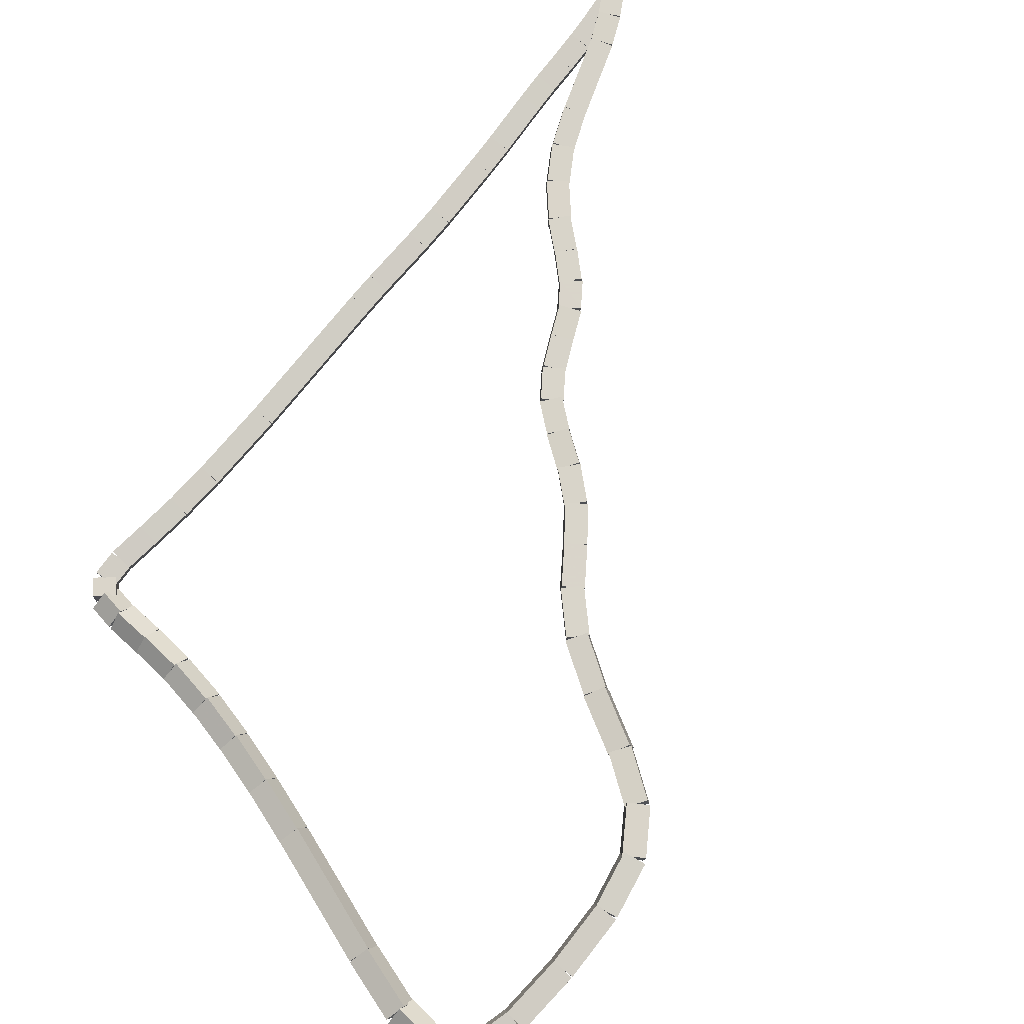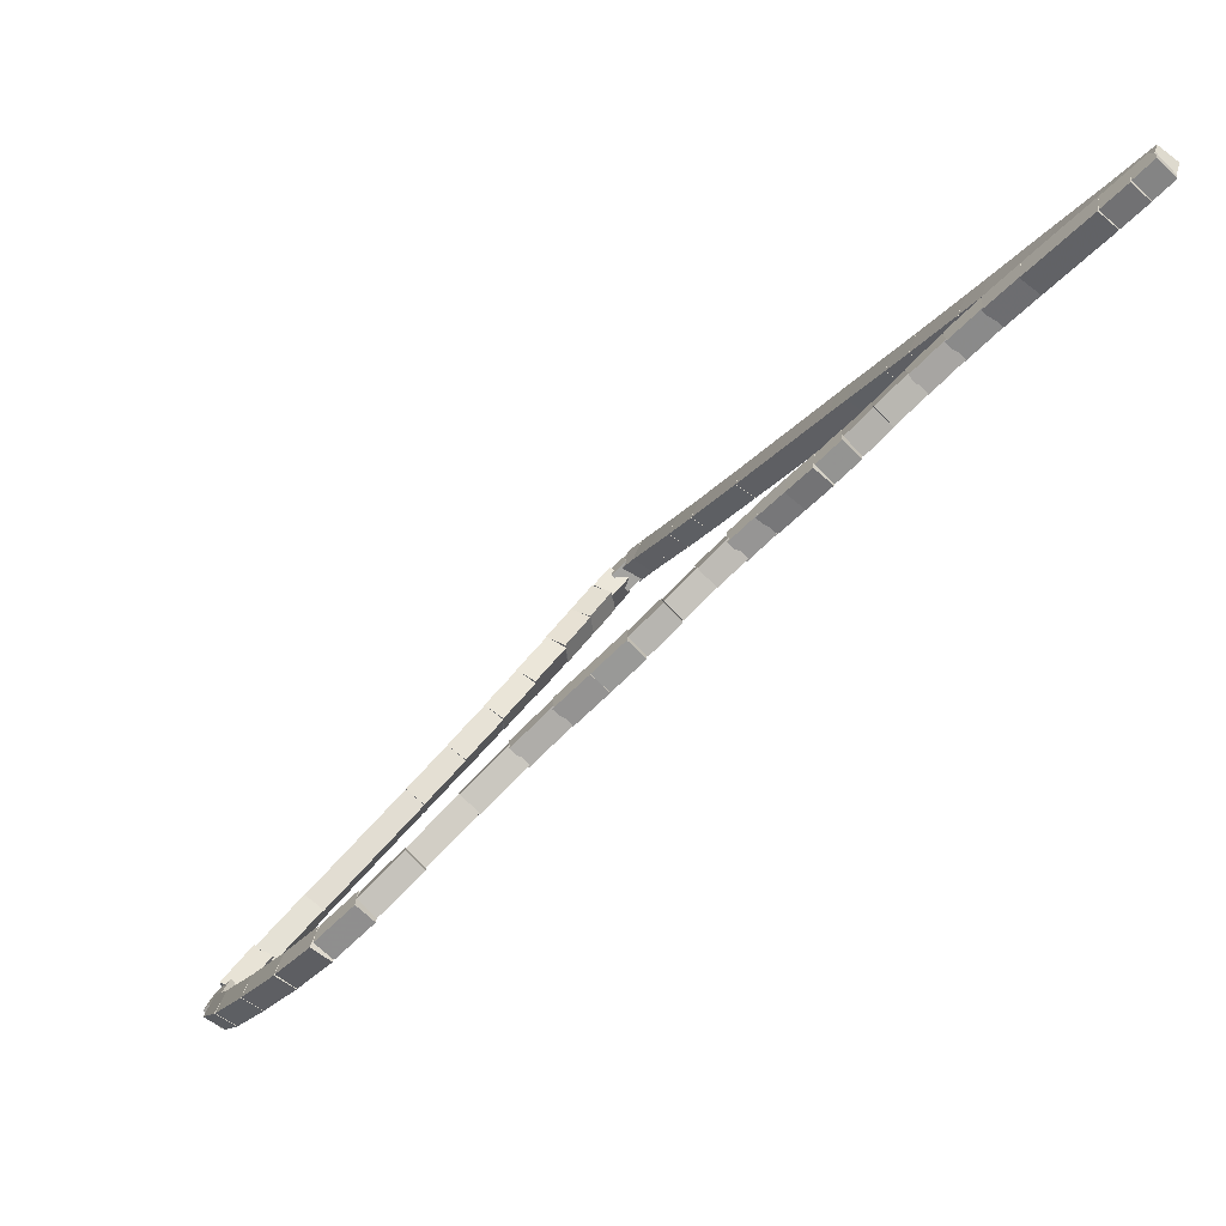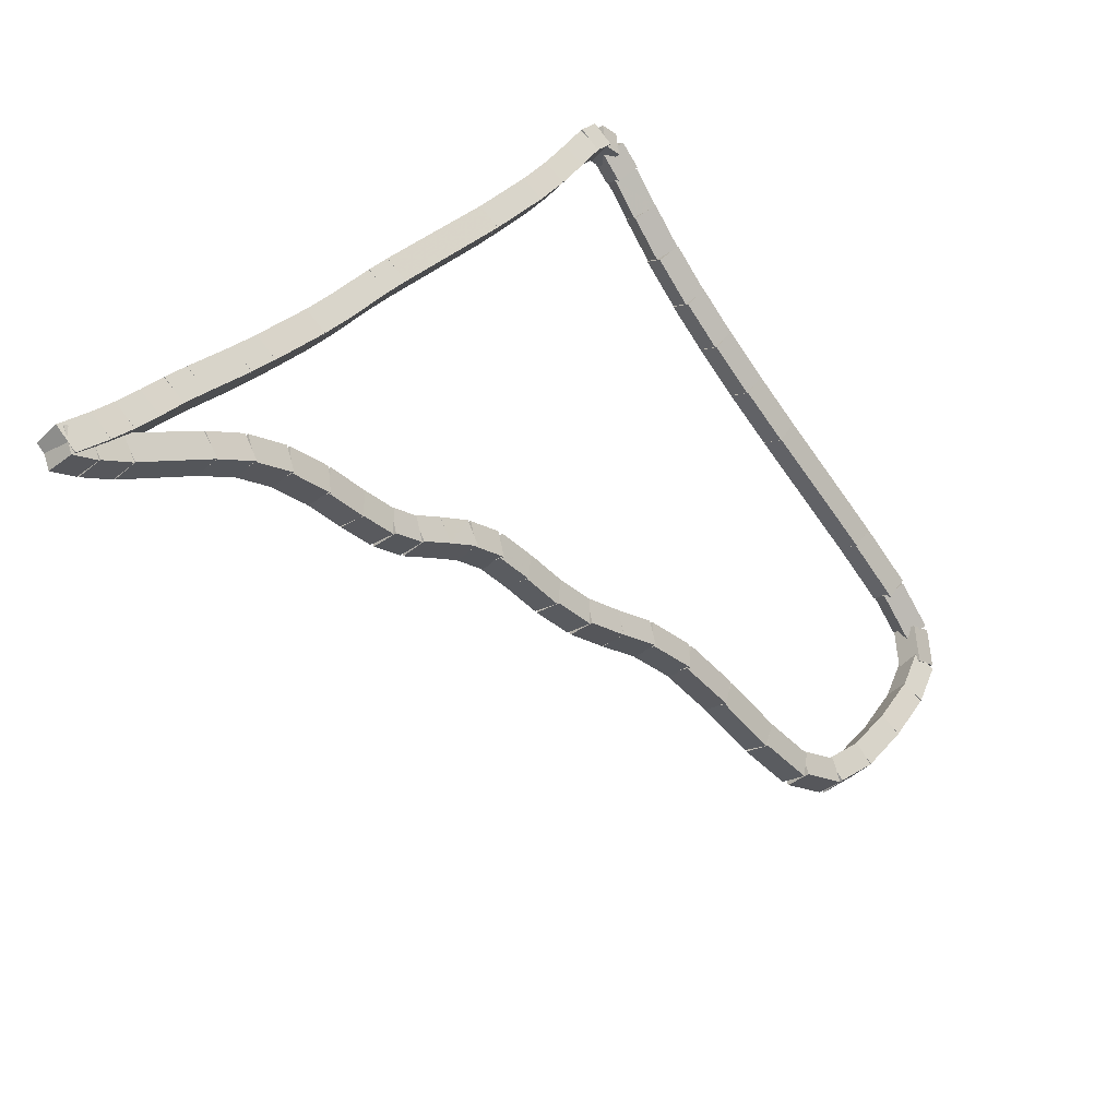
<metadata>
{"format":"obj","ext":"obj","renderer":"f3d","projection":"perspective","resolution":1024,"background":"white","views":[{"elev":30.0,"azim":143.2,"up":"+Y"},{"elev":17.9,"azim":-125.3,"up":"+Y"},{"elev":25.6,"azim":-99.3,"up":"+Z"}]}
</metadata>
<code>
g name
v 35.96 39.78 6.49
v 35.86 39.58 6.668
v 35.65 39.53 6.49
v 35.75 39.73 6.312
v 35.8 39.99 6.629
v 35.7 39.8 6.807
v 35.48 39.75 6.629
v 35.58 39.94 6.451
f 1 2 3 4
f 6 2 1 5
f 5 1 4 8
f 6 5 8 7
f 8 4 3 7
f 7 3 2 6
g name
v 36.2 39.51 6.343
v 36.09 39.32 6.528
v 35.9 39.25 6.343
v 36 39.44 6.157
v 35.95 39.79 6.49
v 35.85 39.6 6.675
v 35.65 39.52 6.49
v 35.75 39.71 6.304
f 9 10 11 12
f 14 10 9 13
f 13 9 12 16
f 14 13 16 15
f 16 12 11 15
f 15 11 10 14
g name
v 36.86 38.82 6.033
v 36.76 38.64 6.224
v 36.58 38.55 6.033
v 36.68 38.73 5.843
v 36.19 39.52 6.343
v 36.09 39.34 6.533
v 35.9 39.24 6.343
v 36 39.42 6.152
f 17 18 19 20
f 22 18 17 21
f 21 17 20 24
f 22 21 24 23
f 24 20 19 23
f 23 19 18 22
g name
v 37.19 38.47 5.852
v 37.09 38.28 6.039
v 36.89 38.2 5.852
v 36.99 38.38 5.665
v 36.87 38.82 6.033
v 36.77 38.63 6.22
v 36.57 38.55 6.033
v 36.67 38.74 5.846
f 25 26 27 28
f 30 26 25 29
f 29 25 28 32
f 30 29 32 31
f 32 28 27 31
f 31 27 26 30
g name
v 37.46 38.1 5.614
v 37.35 37.9 5.789
v 37.13 37.86 5.614
v 37.24 38.06 5.439
v 37.2 38.45 5.852
v 37.1 38.25 6.027
v 36.88 38.21 5.852
v 36.98 38.41 5.677
f 33 34 35 36
f 38 34 33 37
f 37 33 36 40
f 38 37 40 39
f 40 36 35 39
f 39 35 34 38
g name
v 37.66 37.73 5.314
v 37.55 37.53 5.474
v 37.31 37.54 5.314
v 37.43 37.74 5.154
v 37.47 38.08 5.614
v 37.35 37.88 5.774
v 37.12 37.88 5.614
v 37.24 38.09 5.454
f 41 42 43 44
f 46 42 41 45
f 45 41 44 48
f 46 45 48 47
f 48 44 43 47
f 47 43 42 46
g name
v 37.81 37.4 5.004
v 37.67 37.2 5.151
v 37.44 37.24 5.004
v 37.57 37.44 4.856
v 37.67 37.71 5.314
v 37.54 37.51 5.462
v 37.3 37.55 5.314
v 37.44 37.76 5.166
f 49 50 51 52
f 54 50 49 53
f 53 49 52 56
f 54 53 56 55
f 56 52 51 55
f 55 51 50 54
g name
v 37.93 37.13 4.742
v 37.81 36.92 4.894
v 37.57 36.96 4.742
v 37.7 37.16 4.59
v 37.8 37.4 5.004
v 37.68 37.2 5.156
v 37.44 37.23 5.004
v 37.57 37.44 4.852
f 57 58 59 60
f 62 58 57 61
f 61 57 60 64
f 62 61 64 63
f 64 60 59 63
f 63 59 58 62
g name
v 38.09 36.9 4.55
v 37.98 36.7 4.721
v 37.76 36.67 4.55
v 37.87 36.87 4.38
v 37.92 37.15 4.742
v 37.81 36.95 4.912
v 37.59 36.93 4.742
v 37.69 37.13 4.572
f 65 66 67 68
f 70 66 65 69
f 69 65 68 72
f 70 69 72 71
f 72 68 67 71
f 71 67 66 70
g name
v 38.32 36.64 4.398
v 38.22 36.45 4.583
v 38.02 36.37 4.398
v 38.12 36.56 4.213
v 38.08 36.92 4.55
v 37.98 36.73 4.735
v 37.77 36.65 4.55
v 37.88 36.84 4.365
f 73 74 75 76
f 78 74 73 77
f 77 73 76 80
f 78 77 80 79
f 80 76 75 79
f 79 75 74 78
g name
v 38.56 36.34 4.233
v 38.46 36.15 4.416
v 38.26 36.09 4.233
v 38.36 36.28 4.049
v 38.32 36.63 4.398
v 38.22 36.44 4.581
v 38.01 36.38 4.398
v 38.12 36.57 4.214
f 81 82 83 84
f 86 82 81 85
f 85 81 84 88
f 86 85 88 87
f 88 84 83 87
f 87 83 82 86
g name
v 38.77 36.03 4.013
v 38.66 35.83 4.183
v 38.44 35.81 4.013
v 38.55 36.01 3.844
v 38.58 36.33 4.233
v 38.47 36.13 4.402
v 38.25 36.1 4.233
v 38.35 36.3 4.063
f 89 90 91 92
f 94 90 89 93
f 93 89 92 96
f 94 93 96 95
f 96 92 91 95
f 95 91 90 94
g name
v 38.9 35.71 3.716
v 38.77 35.51 3.86
v 38.53 35.56 3.716
v 38.67 35.76 3.572
v 38.79 36 4.013
v 38.66 35.79 4.157
v 38.42 35.85 4.013
v 38.56 36.05 3.869
f 97 98 99 100
f 102 98 97 101
f 101 97 100 104
f 102 101 104 103
f 104 100 99 103
f 103 99 98 102
g name
v 39 35.39 3.376
v 38.86 35.19 3.514
v 38.62 35.27 3.376
v 38.77 35.47 3.239
v 38.91 35.69 3.716
v 38.76 35.5 3.854
v 38.53 35.58 3.716
v 38.67 35.77 3.578
f 105 106 107 108
f 110 106 105 109
f 109 105 108 112
f 110 109 112 111
f 112 108 107 111
f 111 107 106 110
g name
v 39.14 35.07 3.051
v 39.01 34.87 3.2
v 38.77 34.91 3.051
v 38.9 35.12 2.902
v 39 35.41 3.376
v 38.87 35.2 3.525
v 38.63 35.25 3.376
v 38.76 35.45 3.227
f 113 114 115 116
f 118 114 113 117
f 117 113 116 120
f 118 117 120 119
f 120 116 115 119
f 119 115 114 118
g name
v 39.36 34.74 2.771
v 39.25 34.54 2.938
v 39.02 34.53 2.771
v 39.13 34.73 2.604
v 39.13 35.1 3.051
v 39.02 34.9 3.219
v 38.79 34.89 3.051
v 38.9 35.09 2.884
f 121 122 123 124
f 126 122 121 125
f 125 121 124 128
f 126 125 128 127
f 128 124 123 127
f 127 123 122 126
g name
v 39.61 34.36 2.487
v 39.5 34.16 2.657
v 39.28 34.14 2.487
v 39.39 34.34 2.317
v 39.35 34.74 2.771
v 39.25 34.55 2.941
v 39.02 34.52 2.771
v 39.13 34.72 2.601
f 129 130 131 132
f 134 130 129 133
f 133 129 132 136
f 134 133 136 135
f 136 132 131 135
f 135 131 130 134
g name
v 39.84 33.91 2.095
v 39.72 33.71 2.25
v 39.48 33.73 2.095
v 39.6 33.94 1.94
v 39.62 34.34 2.487
v 39.5 34.14 2.642
v 39.27 34.16 2.487
v 39.39 34.36 2.332
f 137 138 139 140
f 142 138 137 141
f 141 137 140 144
f 142 141 144 143
f 144 140 139 143
f 143 139 138 142
g name
v 39.97 33.42 1.57
v 39.82 33.22 1.704
v 39.59 33.31 1.57
v 39.74 33.51 1.436
v 39.85 33.87 2.095
v 39.7 33.68 2.229
v 39.47 33.77 2.095
v 39.62 33.97 1.961
f 145 146 147 148
f 150 146 145 149
f 149 145 148 152
f 150 149 152 151
f 152 148 147 151
f 151 147 146 150
g name
v 40.06 32.92 0.9801
v 39.89 32.74 1.107
v 39.67 32.85 0.9801
v 39.84 33.04 0.8533
v 39.98 33.4 1.57
v 39.81 33.21 1.697
v 39.58 33.33 1.57
v 39.75 33.52 1.444
f 153 154 155 156
f 158 154 153 157
f 157 153 156 160
f 158 157 160 159
f 160 156 155 159
f 159 155 154 158
g name
v 40.2 32.5 0.4862
v 40.05 32.3 0.6239
v 39.81 32.38 0.4862
v 39.96 32.58 0.3486
v 40.06 32.95 0.9801
v 39.91 32.75 1.118
v 39.67 32.83 0.9801
v 39.82 33.03 0.8425
f 161 162 163 164
f 166 162 161 165
f 165 161 164 168
f 166 165 168 167
f 168 164 163 167
f 167 163 162 166
g name
v 40.48 32.11 0.1715
v 40.37 31.92 0.3444
v 40.15 31.88 0.1715
v 40.26 32.08 -0.001379
v 40.17 32.56 0.4862
v 40.06 32.36 0.6591
v 39.84 32.33 0.4862
v 39.95 32.52 0.3134
f 169 170 171 172
f 174 170 169 173
f 173 169 172 176
f 174 173 176 175
f 176 172 171 175
f 175 171 170 174
g name
v 40.97 31.69 0.03865
v 40.86 31.51 0.2351
v 40.7 31.39 0.03865
v 40.81 31.56 -0.1578
v 40.45 32.15 0.1715
v 40.34 31.97 0.3679
v 40.18 31.85 0.1715
v 40.29 32.02 -0.02492
f 177 178 179 180
f 182 178 177 181
f 181 177 180 184
f 182 181 184 183
f 184 180 179 183
f 183 179 178 182
g name
v 41.62 31.2 0.002168
v 41.51 31.04 0.202
v 41.38 30.88 0.002168
v 41.49 31.05 -0.1976
v 40.95 31.7 0.03865
v 40.84 31.53 0.2385
v 40.71 31.38 0.03865
v 40.83 31.54 -0.1612
f 185 186 187 188
f 190 186 185 189
f 189 185 188 192
f 190 189 192 191
f 192 188 187 191
f 191 187 186 190
g name
v 42.28 30.75 0.03053
v 42.16 30.59 0.2304
v 42.05 30.42 0.03053
v 42.17 30.59 -0.1693
v 41.61 31.21 0.002168
v 41.49 31.04 0.202
v 41.39 30.87 0.002168
v 41.51 31.04 -0.1977
f 193 194 195 196
f 198 194 193 197
f 197 193 196 200
f 198 197 200 199
f 200 196 195 199
f 199 195 194 198
g name
v 42.78 30.49 0.1527
v 42.65 30.33 0.3485
v 42.59 30.13 0.1527
v 42.72 30.29 -0.04314
v 42.26 30.77 0.03053
v 42.13 30.61 0.2264
v 42.07 30.41 0.03053
v 42.2 30.57 -0.1653
f 201 202 203 204
f 206 202 201 205
f 205 201 204 208
f 206 205 208 207
f 208 204 203 207
f 207 203 202 206
g name
v 43 30.5 0.4581
v 42.86 30.31 0.6011
v 42.99 30.1 0.4581
v 43.14 30.3 0.3151
v 42.69 30.51 0.1527
v 42.55 30.31 0.2957
v 42.68 30.11 0.1527
v 42.82 30.31 0.009685
f 209 210 211 212
f 214 210 209 213
f 213 209 212 216
f 214 213 216 215
f 216 212 211 215
f 215 211 210 214
g name
v 42.96 30.66 0.9662
v 43.05 30.41 1.067
v 43.31 30.47 0.9662
v 43.21 30.72 0.8656
v 42.82 30.4 0.4581
v 42.92 30.15 0.5588
v 43.17 30.21 0.4581
v 43.08 30.46 0.3574
f 217 218 219 220
f 222 218 217 221
f 221 217 220 224
f 222 221 224 223
f 224 220 219 223
f 223 219 218 222
g name
v 42.99 31.03 1.636
v 43.17 30.84 1.746
v 43.38 30.98 1.636
v 43.21 31.17 1.526
v 42.94 30.59 0.9662
v 43.11 30.4 1.076
v 43.33 30.54 0.9662
v 43.15 30.73 0.8565
f 225 226 227 228
f 230 226 225 229
f 229 225 228 232
f 230 229 232 231
f 232 228 227 231
f 231 227 226 230
g name
v 43.04 31.95 3.017
v 43.23 31.77 3.129
v 43.44 31.93 3.017
v 43.25 32.11 2.905
v 42.99 31.02 1.636
v 43.18 30.84 1.748
v 43.39 30.99 1.636
v 43.2 31.17 1.523
f 233 234 235 236
f 238 234 233 237
f 237 233 236 240
f 238 237 240 239
f 240 236 235 239
f 239 235 234 238
g name
v 43.08 32.35 3.609
v 43.26 32.17 3.72
v 43.48 32.31 3.609
v 43.29 32.5 3.498
v 43.04 31.96 3.017
v 43.23 31.77 3.128
v 43.44 31.92 3.017
v 43.26 32.11 2.906
f 241 242 243 244
f 246 242 241 245
f 245 241 244 248
f 246 245 248 247
f 248 244 243 247
f 247 243 242 246
g name
v 43.13 32.72 4.163
v 43.31 32.52 4.272
v 43.53 32.66 4.163
v 43.36 32.85 4.055
v 43.08 32.36 3.609
v 43.25 32.17 3.718
v 43.48 32.3 3.609
v 43.3 32.5 3.5
f 249 250 251 252
f 254 250 249 253
f 253 249 252 256
f 254 253 256 255
f 256 252 251 255
f 255 251 250 254
g name
v 43.21 33.04 4.667
v 43.36 32.83 4.773
v 43.6 32.95 4.667
v 43.44 33.16 4.561
v 43.14 32.73 4.163
v 43.29 32.52 4.269
v 43.53 32.64 4.163
v 43.37 32.85 4.057
f 257 258 259 260
f 262 258 257 261
f 261 257 260 264
f 262 261 264 263
f 264 260 259 263
f 263 259 258 262
g name
v 43.32 33.35 5.17
v 43.45 33.12 5.273
v 43.69 33.21 5.17
v 43.56 33.44 5.068
v 43.21 33.06 4.667
v 43.34 32.83 4.77
v 43.59 32.93 4.667
v 43.46 33.16 4.564
f 265 266 267 268
f 270 266 265 269
f 269 265 268 272
f 270 269 272 271
f 272 268 267 271
f 271 267 266 270
g name
v 43.46 33.6 5.624
v 43.55 33.35 5.724
v 43.81 33.41 5.624
v 43.72 33.65 5.523
v 43.33 33.38 5.17
v 43.42 33.13 5.271
v 43.68 33.18 5.17
v 43.59 33.43 5.07
f 273 274 275 276
f 278 274 273 277
f 277 273 276 280
f 278 277 280 279
f 280 276 275 279
f 279 275 274 278
g name
v 43.6 33.81 6.024
v 43.67 33.55 6.124
v 43.93 33.59 6.024
v 43.86 33.84 5.924
v 43.47 33.61 5.624
v 43.54 33.36 5.724
v 43.8 33.4 5.624
v 43.73 33.65 5.523
f 281 282 283 284
f 286 282 281 285
f 285 281 284 288
f 286 285 288 287
f 288 284 283 287
f 287 283 282 286
g name
v 43.64 33.92 6.299
v 43.76 33.69 6.402
v 44.01 33.78 6.299
v 43.88 34.01 6.197
v 43.58 33.77 6.024
v 43.7 33.54 6.126
v 43.95 33.63 6.024
v 43.83 33.86 5.922
f 289 290 291 292
f 294 290 289 293
f 293 289 292 296
f 294 293 296 295
f 296 292 291 295
f 295 291 290 294
g name
v 43.55 33.92 6.439
v 43.79 33.92 6.601
v 43.9 34.12 6.439
v 43.67 34.12 6.278
v 43.65 33.75 6.299
v 43.88 33.75 6.461
v 44 33.95 6.299
v 43.76 33.95 6.138
f 297 298 299 300
f 302 298 297 301
f 301 297 300 304
f 302 301 304 303
f 304 300 299 303
f 303 299 298 302
g name
v 43.36 34.04 6.457
v 43.49 34.2 6.657
v 43.6 34.36 6.457
v 43.47 34.21 6.258
v 43.61 33.86 6.439
v 43.74 34.01 6.639
v 43.85 34.18 6.439
v 43.72 34.02 6.24
f 305 306 307 308
f 310 306 305 309
f 309 305 308 312
f 310 309 312 311
f 312 308 307 311
f 311 307 306 310
g name
v 42.99 34.28 6.416
v 43.08 34.46 6.615
v 43.2 34.62 6.416
v 43.11 34.44 6.217
v 43.37 34.03 6.457
v 43.47 34.21 6.656
v 43.59 34.37 6.457
v 43.5 34.19 6.258
f 313 314 315 316
f 318 314 313 317
f 317 313 316 320
f 318 317 320 319
f 320 316 315 319
f 319 315 314 318
g name
v 42.55 34.56 6.377
v 42.65 34.73 6.576
v 42.77 34.89 6.377
v 42.68 34.72 6.177
v 42.98 34.28 6.416
v 43.08 34.46 6.615
v 43.2 34.62 6.416
v 43.11 34.44 6.217
f 321 322 323 324
f 326 322 321 325
f 325 321 324 328
f 326 325 328 327
f 328 324 323 327
f 327 323 322 326
g name
v 42.1 34.87 6.356
v 42.2 35.04 6.556
v 42.32 35.2 6.356
v 42.21 35.03 6.156
v 42.55 34.56 6.377
v 42.66 34.73 6.577
v 42.77 34.89 6.377
v 42.67 34.72 6.177
f 329 330 331 332
f 334 330 329 333
f 333 329 332 336
f 334 333 336 335
f 336 332 331 335
f 335 331 330 334
g name
v 41.28 35.44 6.353
v 41.39 35.61 6.553
v 41.51 35.77 6.353
v 41.4 35.61 6.153
v 42.09 34.87 6.356
v 42.21 35.03 6.556
v 42.32 35.2 6.356
v 42.21 35.03 6.156
f 337 338 339 340
f 342 338 337 341
f 341 337 340 344
f 342 341 344 343
f 344 340 339 343
f 343 339 338 342
g name
v 39.74 36.56 6.392
v 39.86 36.72 6.592
v 39.98 36.88 6.392
v 39.86 36.72 6.192
v 41.28 35.44 6.353
v 41.4 35.6 6.553
v 41.51 35.77 6.353
v 41.39 35.61 6.153
f 345 346 347 348
f 350 346 345 349
f 349 345 348 352
f 350 349 352 351
f 352 348 347 351
f 351 347 346 350
g name
v 39.46 36.76 6.394
v 39.57 36.92 6.594
v 39.69 37.09 6.394
v 39.57 36.92 6.194
v 39.74 36.55 6.392
v 39.86 36.72 6.592
v 39.98 36.88 6.392
v 39.86 36.72 6.192
f 353 354 355 356
f 358 354 353 357
f 357 353 356 360
f 358 357 360 359
f 360 356 355 359
f 359 355 354 358
g name
v 38.84 37.19 6.385
v 38.96 37.35 6.585
v 39.07 37.52 6.385
v 38.96 37.35 6.185
v 39.46 36.76 6.394
v 39.57 36.92 6.594
v 39.69 37.09 6.394
v 39.57 36.92 6.194
f 361 362 363 364
f 366 362 361 365
f 365 361 364 368
f 366 365 368 367
f 368 364 363 367
f 367 363 362 366
g name
v 38.49 37.44 6.39
v 38.61 37.6 6.59
v 38.72 37.77 6.39
v 38.61 37.6 6.19
v 38.84 37.19 6.385
v 38.96 37.35 6.585
v 39.07 37.51 6.385
v 38.96 37.35 6.185
f 369 370 371 372
f 374 370 369 373
f 373 369 372 376
f 374 373 376 375
f 376 372 371 375
f 375 371 370 374
g name
v 37.81 37.94 6.424
v 37.94 38.1 6.623
v 38.05 38.26 6.424
v 37.93 38.11 6.224
v 38.49 37.44 6.39
v 38.61 37.6 6.59
v 38.73 37.76 6.39
v 38.6 37.61 6.19
f 377 378 379 380
f 382 378 377 381
f 381 377 380 384
f 382 381 384 383
f 384 380 379 383
f 383 379 378 382
g name
v 37.51 38.17 6.445
v 37.64 38.33 6.644
v 37.75 38.49 6.445
v 37.62 38.34 6.245
v 37.81 37.94 6.424
v 37.94 38.1 6.623
v 38.05 38.26 6.424
v 37.92 38.11 6.224
f 385 386 387 388
f 390 386 385 389
f 389 385 388 392
f 390 389 392 391
f 392 388 387 391
f 391 387 386 390
g name
v 36.96 38.6 6.496
v 37.1 38.74 6.696
v 37.21 38.91 6.496
v 37.07 38.76 6.297
v 37.51 38.18 6.445
v 37.64 38.32 6.644
v 37.75 38.49 6.445
v 37.62 38.34 6.245
f 393 394 395 396
f 398 394 393 397
f 397 393 396 400
f 398 397 400 399
f 400 396 395 399
f 399 395 394 398
g name
v 36.7 38.8 6.517
v 36.83 38.95 6.717
v 36.94 39.12 6.517
v 36.81 38.97 6.317
v 36.96 38.59 6.496
v 37.1 38.75 6.696
v 37.21 38.91 6.496
v 37.08 38.76 6.297
f 401 402 403 404
f 406 402 401 405
f 405 401 404 408
f 406 405 408 407
f 408 404 403 407
f 407 403 402 406
g name
v 36.41 39.01 6.53
v 36.54 39.16 6.73
v 36.65 39.33 6.53
v 36.53 39.17 6.33
v 36.7 38.8 6.517
v 36.82 38.95 6.717
v 36.94 39.12 6.517
v 36.81 38.96 6.317
f 409 410 411 412
f 414 410 409 413
f 413 409 412 416
f 414 413 416 415
f 416 412 411 415
f 415 411 410 414
g name
v 36.13 39.23 6.55
v 36.26 39.38 6.749
v 36.37 39.54 6.55
v 36.24 39.39 6.35
v 36.41 39.01 6.53
v 36.54 39.16 6.73
v 36.65 39.33 6.53
v 36.52 39.17 6.33
f 417 418 419 420
f 422 418 417 421
f 421 417 420 424
f 422 421 424 423
f 424 420 419 423
f 423 419 418 422
g name
v 35.87 39.43 6.577
v 36 39.57 6.776
v 36.11 39.74 6.577
v 35.98 39.6 6.378
v 36.12 39.23 6.55
v 36.26 39.37 6.749
v 36.37 39.54 6.55
v 36.23 39.4 6.35
f 425 426 427 428
f 430 426 425 429
f 429 425 428 432
f 430 429 432 431
f 432 428 427 431
f 431 427 426 430
g name
v 35.51 39.71 6.629
v 35.66 39.86 6.827
v 35.77 40.03 6.629
v 35.62 39.88 6.43
v 35.87 39.43 6.577
v 36.01 39.57 6.776
v 36.12 39.74 6.577
v 35.97 39.6 6.378
f 433 434 435 436
f 438 434 433 437
f 437 433 436 440
f 438 437 440 439
f 440 436 435 439
f 439 435 434 438

</code>
